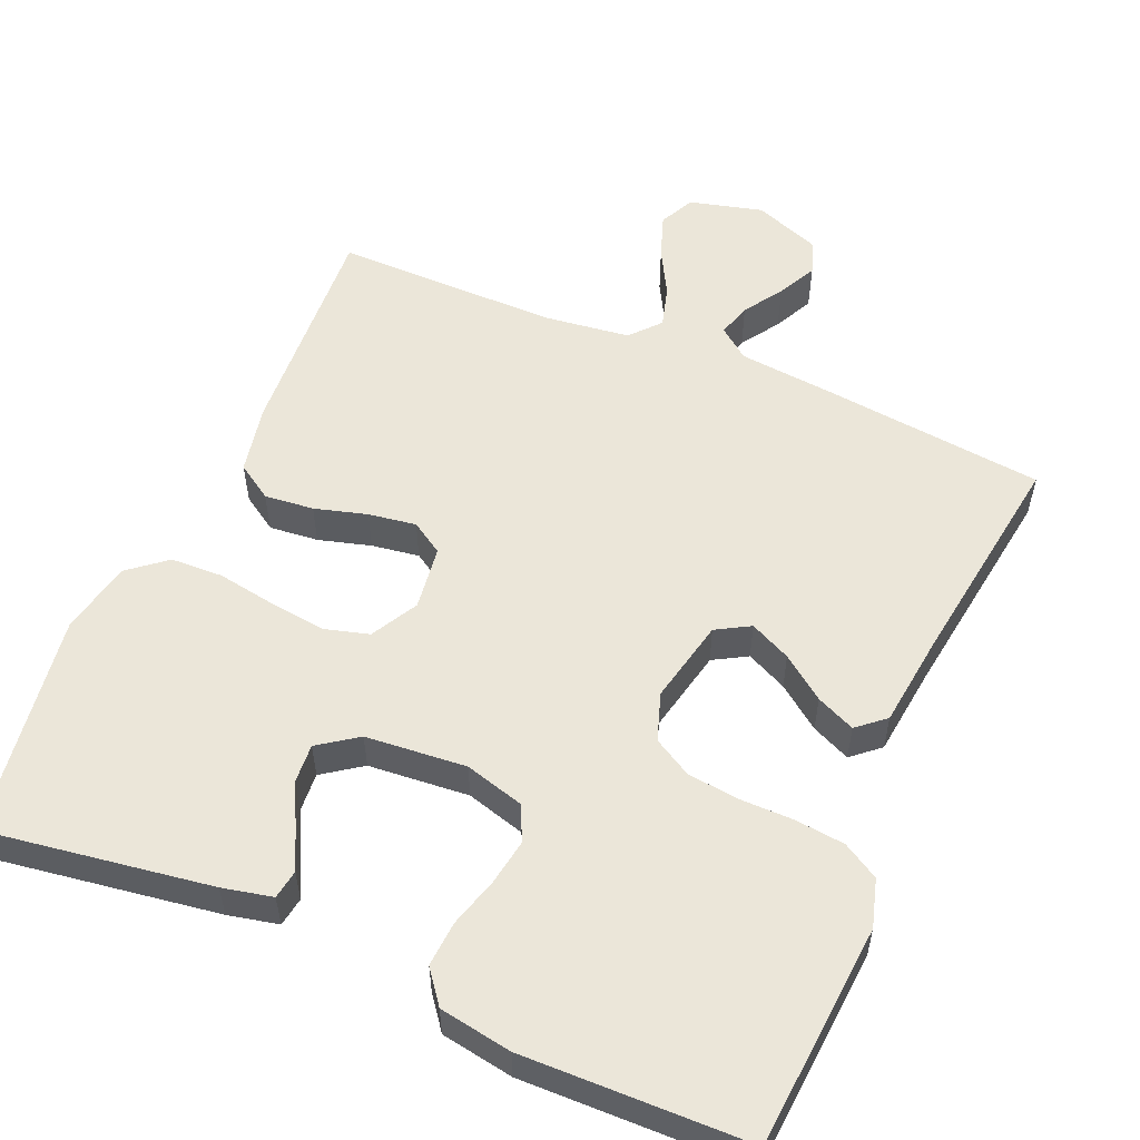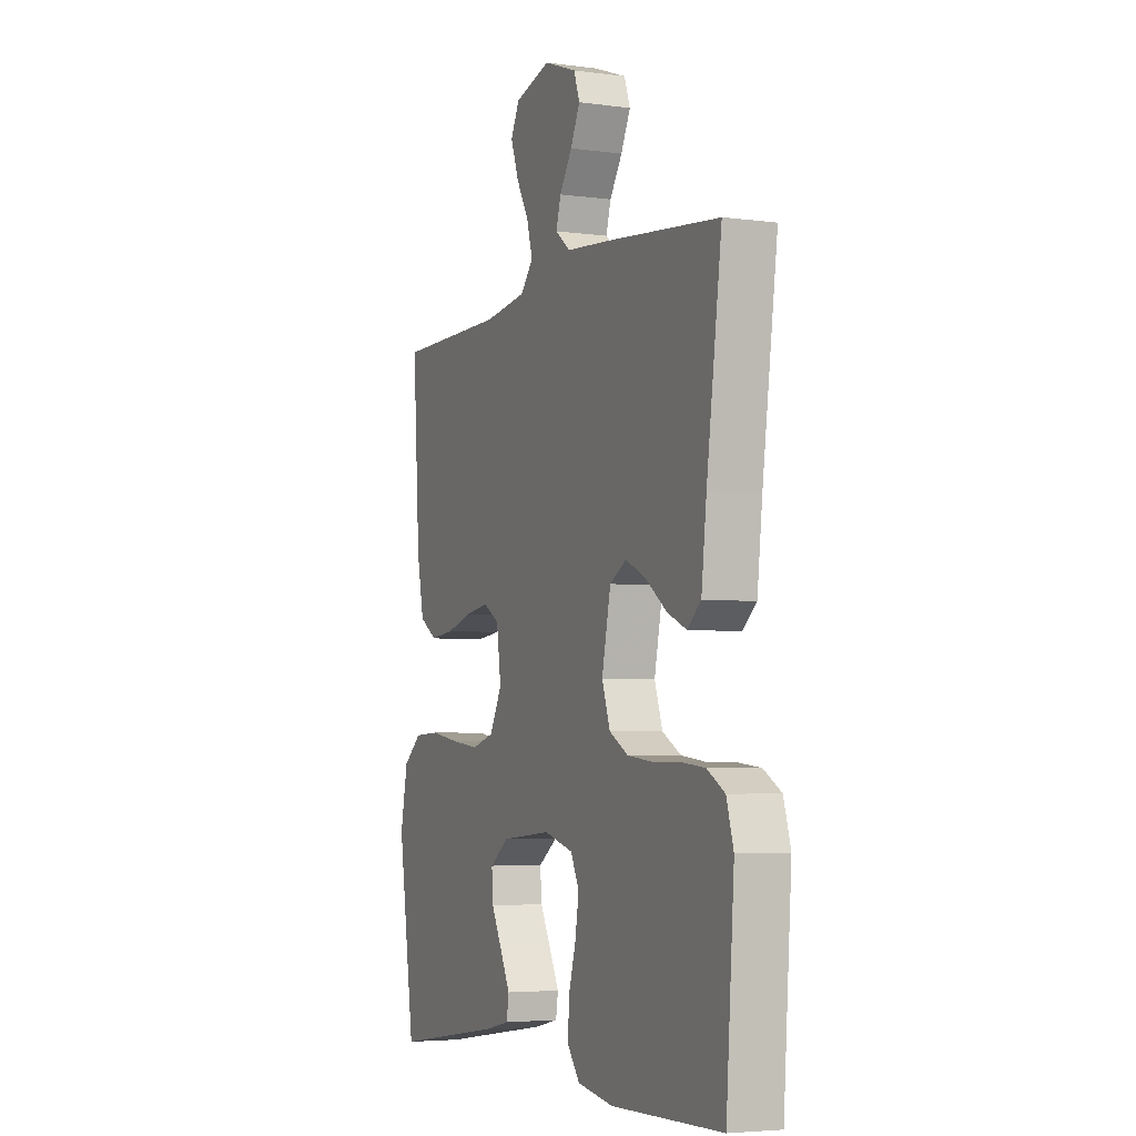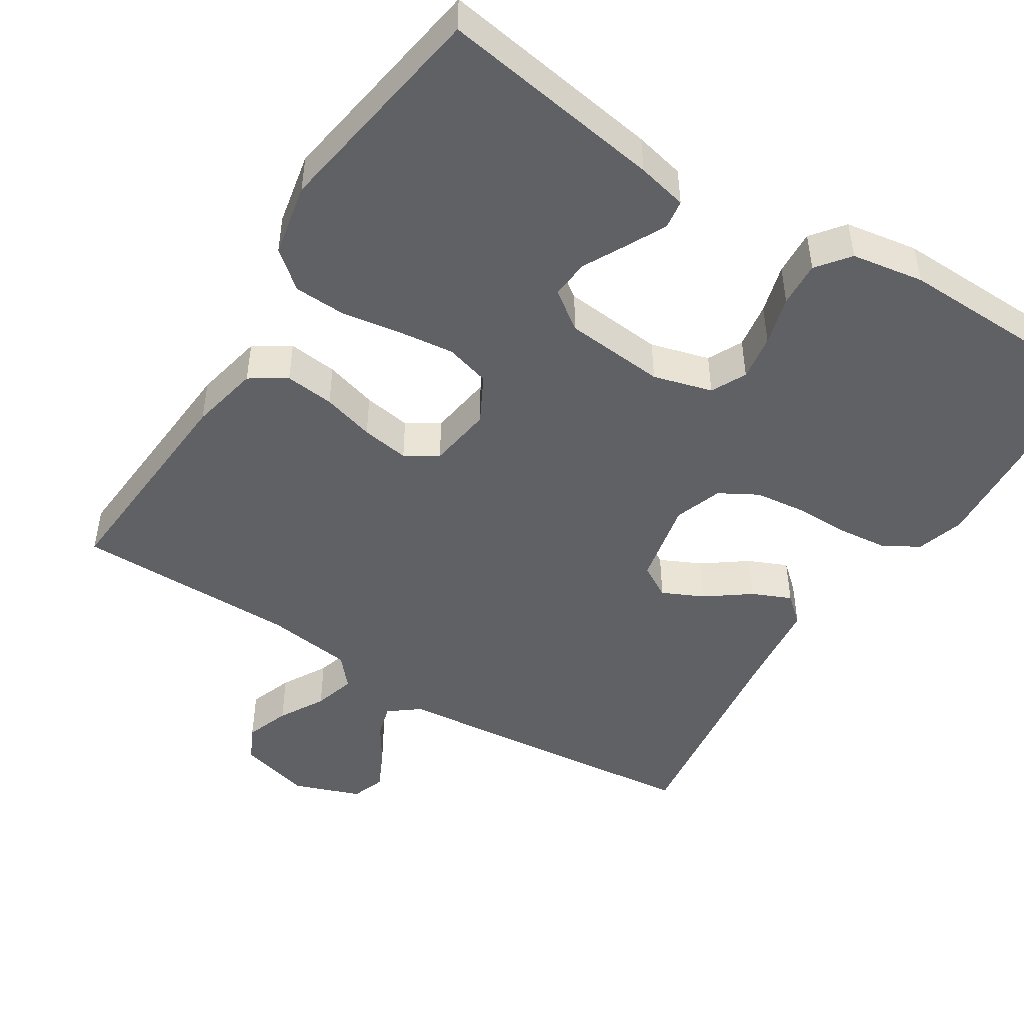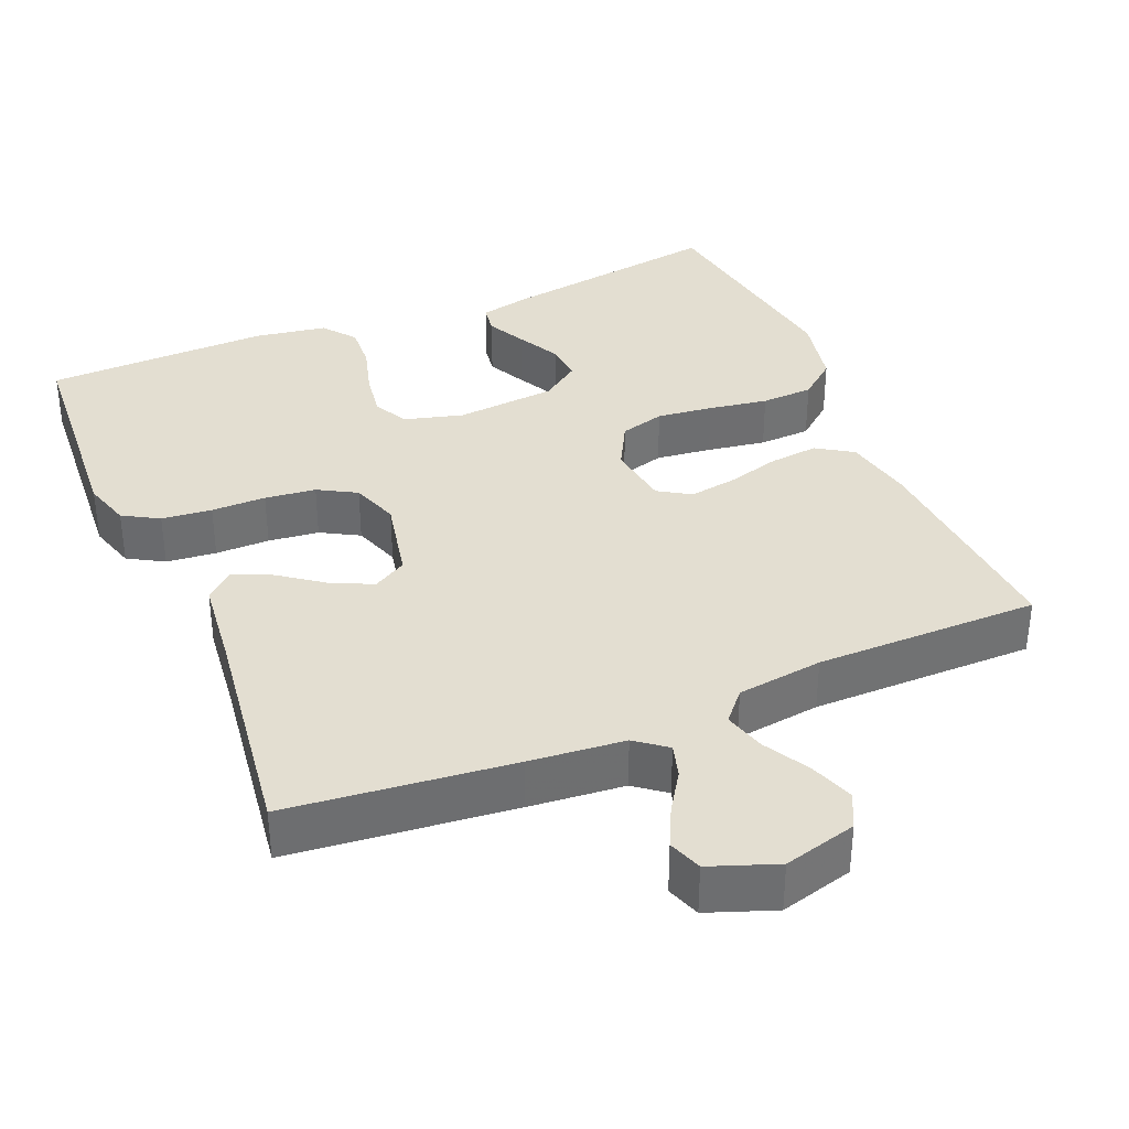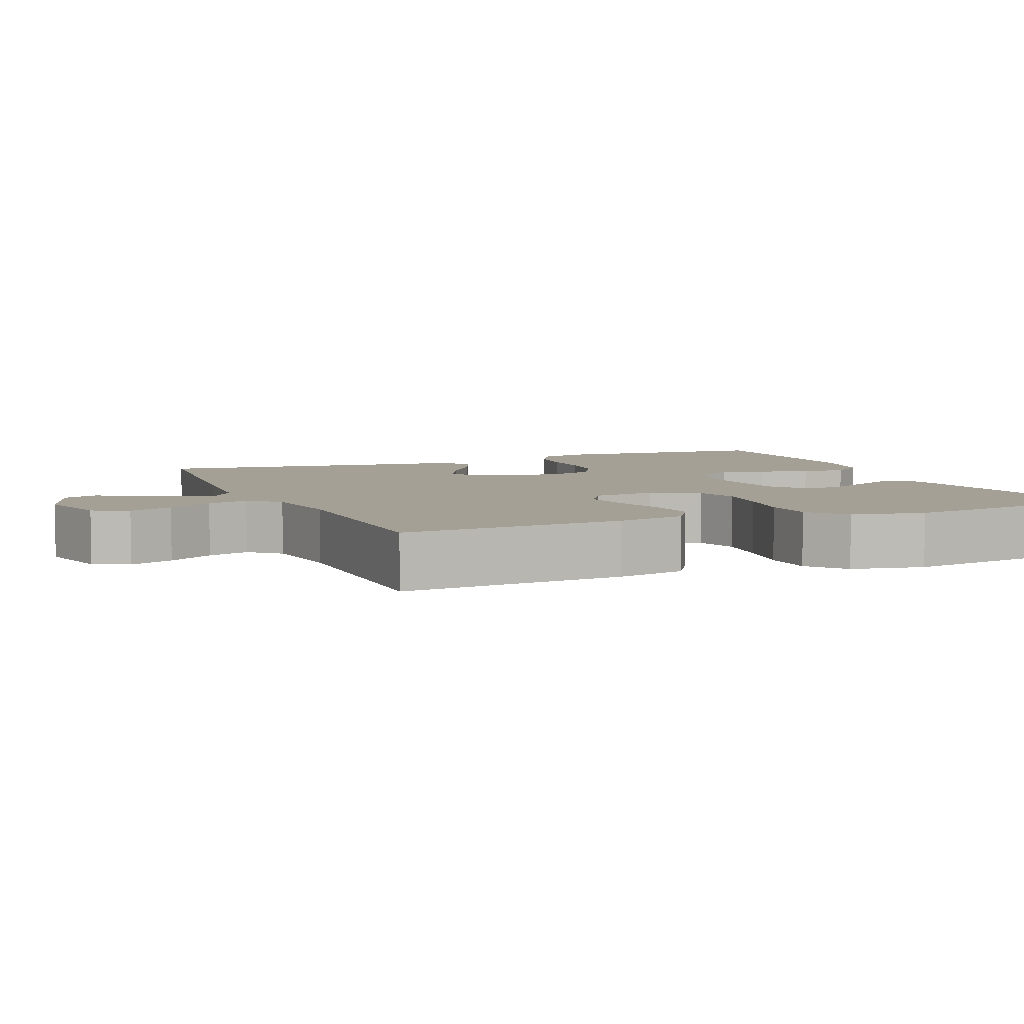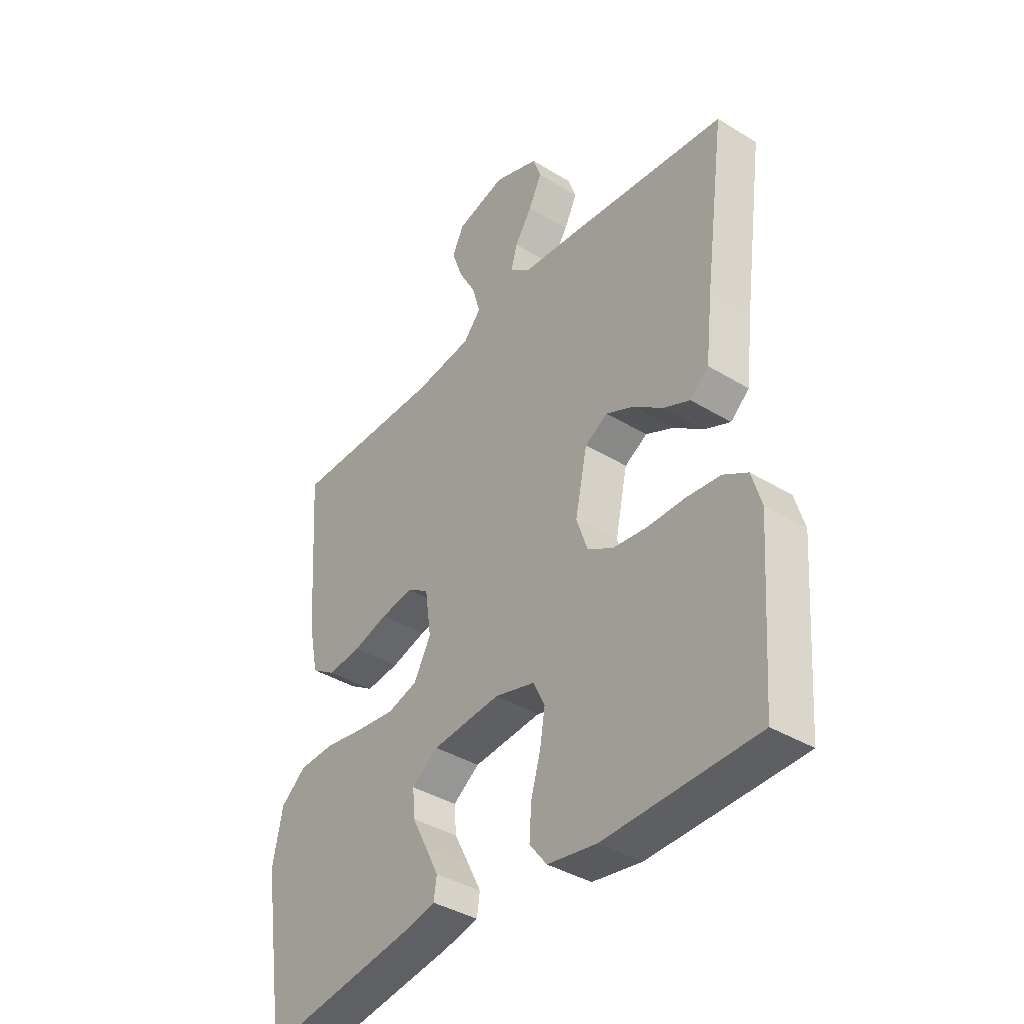
<metadata>
{"format":"obj","ext":"obj","renderer":"f3d","projection":"perspective","resolution":1024,"background":"white","views":[{"elev":55.1,"azim":-156.6,"up":"+Y"},{"elev":-4.5,"azim":-113.3,"up":"+Z"},{"elev":-47.5,"azim":147.6,"up":"+Y"},{"elev":36.0,"azim":-22.9,"up":"+Y"},{"elev":5.8,"azim":67.0,"up":"+Y"},{"elev":-38.8,"azim":-127.5,"up":"+Z"}]}
</metadata>
<code>
v -0.5 0.07 0.5
v -0.2 0.07 0.532
v -0.073 0.07 0.544
v -0.032 0.07 0.576
v -0.045 0.07 0.621
v -0.079 0.07 0.673
v -0.105 0.07 0.726
v -0.089 0.07 0.771
v 0 0.07 0.804
v 0.098 0.07 0.778
v 0.121 0.07 0.731
v 0.1 0.07 0.672
v 0.066 0.07 0.611
v 0.05 0.07 0.555
v 0.085 0.07 0.515
v 0.2 0.07 0.5
v 0.5 0.07 0.5
v 0.48 0.07 0.2
v 0.461 0.07 0.107
v 0.413 0.07 0.076
v 0.347 0.07 0.083
v 0.277 0.07 0.103
v 0.213 0.07 0.113
v 0.17 0.07 0.086
v 0.158 0.07 0
v 0.192 0.07 -0.063
v 0.252 0.07 -0.08
v 0.327 0.07 -0.071
v 0.406 0.07 -0.058
v 0.476 0.07 -0.061
v 0.526 0.07 -0.102
v 0.546 0.07 -0.2
v 0.5 0.07 -0.5
v 0.2 0.07 -0.454
v 0.133 0.07 -0.439
v 0.127 0.07 -0.4
v 0.153 0.07 -0.348
v 0.183 0.07 -0.29
v 0.187 0.07 -0.238
v 0.135 0.07 -0.201
v 0 0.07 -0.189
v -0.079 0.07 -0.211
v -0.102 0.07 -0.258
v -0.092 0.07 -0.32
v -0.073 0.07 -0.386
v -0.069 0.07 -0.447
v -0.103 0.07 -0.491
v -0.2 0.07 -0.507
v -0.5 0.07 -0.5
v -0.522 0.07 -0.2
v -0.503 0.07 -0.136
v -0.455 0.07 -0.108
v -0.388 0.07 -0.101
v -0.315 0.07 -0.101
v -0.247 0.07 -0.093
v -0.196 0.07 -0.064
v -0.174 0.07 0
v -0.198 0.07 0.113
v -0.243 0.07 0.139
v -0.298 0.07 0.113
v -0.356 0.07 0.07
v -0.408 0.07 0.047
v -0.445 0.07 0.079
v -0.459 0.07 0.2
v -0.5 0 0.5
v -0.2 0 0.532
v -0.073 0 0.544
v -0.032 0 0.576
v -0.045 0 0.621
v -0.079 0 0.673
v -0.105 0 0.726
v -0.089 0 0.771
v 0 0 0.804
v 0.098 0 0.778
v 0.121 0 0.731
v 0.1 0 0.672
v 0.066 0 0.611
v 0.05 0 0.555
v 0.085 0 0.515
v 0.2 0 0.5
v 0.5 0 0.5
v 0.48 0 0.2
v 0.461 0 0.107
v 0.413 0 0.076
v 0.347 0 0.083
v 0.277 0 0.103
v 0.213 0 0.113
v 0.17 0 0.086
v 0.158 0 0
v 0.192 0 -0.063
v 0.252 0 -0.08
v 0.327 0 -0.071
v 0.406 0 -0.058
v 0.476 0 -0.061
v 0.526 0 -0.102
v 0.546 0 -0.2
v 0.5 0 -0.5
v 0.2 0 -0.454
v 0.133 0 -0.439
v 0.127 0 -0.4
v 0.153 0 -0.348
v 0.183 0 -0.29
v 0.187 0 -0.238
v 0.135 0 -0.201
v 0 0 -0.189
v -0.079 0 -0.211
v -0.102 0 -0.258
v -0.092 0 -0.32
v -0.073 0 -0.386
v -0.069 0 -0.447
v -0.103 0 -0.491
v -0.2 0 -0.507
v -0.5 0 -0.5
v -0.522 0 -0.2
v -0.503 0 -0.136
v -0.455 0 -0.108
v -0.388 0 -0.101
v -0.315 0 -0.101
v -0.247 0 -0.093
v -0.196 0 -0.064
v -0.174 0 0
v -0.198 0 0.113
v -0.243 0 0.139
v -0.298 0 0.113
v -0.356 0 0.07
v -0.408 0 0.047
v -0.445 0 0.079
v -0.459 0 0.2
f 62 63 64
f 61 62 64
f 60 61 64
f 1 2 3
f 64 1 3
f 60 64 3
f 59 60 3
f 58 59 3 4
f 57 58 4
f 52 53 54
f 51 52 54
f 50 51 54
f 49 50 54
f 48 49 54
f 47 48 54
f 46 47 54
f 45 46 54
f 44 45 54
f 43 44 54 55
f 42 43 55 56
f 36 37 38
f 35 36 38
f 34 35 38
f 33 34 38
f 32 33 38
f 31 32 38
f 30 31 38
f 29 30 38
f 28 29 38
f 27 28 38 39
f 26 27 39 40
f 20 21 22
f 19 20 22
f 18 19 22
f 17 18 22
f 16 17 22
f 15 16 22 23
f 14 15 23 24
f 11 12 13
f 10 11 13
f 9 10 13
f 8 9 13
f 7 8 13
f 6 7 13
f 5 6 13
f 4 5 13 14
f 14 24 25
f 4 14 25
f 57 4 25
f 57 25 26
f 56 57 26
f 42 56 26
f 41 42 26
f 26 40 41
f 128 127 126
f 128 126 125
f 128 125 124
f 67 66 65
f 67 65 128
f 67 128 124
f 67 124 123
f 68 67 123 122
f 68 122 121
f 118 117 116
f 118 116 115
f 118 115 114
f 118 114 113
f 118 113 112
f 118 112 111
f 118 111 110
f 118 110 109
f 118 109 108
f 119 118 108 107
f 120 119 107 106
f 102 101 100
f 102 100 99
f 102 99 98
f 102 98 97
f 102 97 96
f 102 96 95
f 102 95 94
f 102 94 93
f 102 93 92
f 103 102 92 91
f 104 103 91 90
f 86 85 84
f 86 84 83
f 86 83 82
f 86 82 81
f 86 81 80
f 87 86 80 79
f 88 87 79 78
f 77 76 75
f 77 75 74
f 77 74 73
f 77 73 72
f 77 72 71
f 77 71 70
f 77 70 69
f 78 77 69 68
f 89 88 78
f 89 78 68
f 89 68 121
f 90 89 121
f 90 121 120
f 90 120 106
f 90 106 105
f 105 104 90
f 1 65 66 2
f 2 66 67 3
f 3 67 68 4
f 4 68 69 5
f 5 69 70 6
f 6 70 71 7
f 7 71 72 8
f 8 72 73 9
f 9 73 74 10
f 10 74 75 11
f 11 75 76 12
f 12 76 77 13
f 13 77 78 14
f 14 78 79 15
f 15 79 80 16
f 16 80 81 17
f 17 81 82 18
f 18 82 83 19
f 19 83 84 20
f 20 84 85 21
f 21 85 86 22
f 22 86 87 23
f 23 87 88 24
f 24 88 89 25
f 25 89 90 26
f 26 90 91 27
f 27 91 92 28
f 28 92 93 29
f 29 93 94 30
f 30 94 95 31
f 31 95 96 32
f 32 96 97 33
f 33 97 98 34
f 34 98 99 35
f 35 99 100 36
f 36 100 101 37
f 37 101 102 38
f 38 102 103 39
f 39 103 104 40
f 40 104 105 41
f 41 105 106 42
f 42 106 107 43
f 43 107 108 44
f 44 108 109 45
f 45 109 110 46
f 46 110 111 47
f 47 111 112 48
f 48 112 113 49
f 49 113 114 50
f 50 114 115 51
f 51 115 116 52
f 52 116 117 53
f 53 117 118 54
f 54 118 119 55
f 55 119 120 56
f 56 120 121 57
f 57 121 122 58
f 58 122 123 59
f 59 123 124 60
f 60 124 125 61
f 61 125 126 62
f 62 126 127 63
f 63 127 128 64
f 64 128 65 1

</code>
